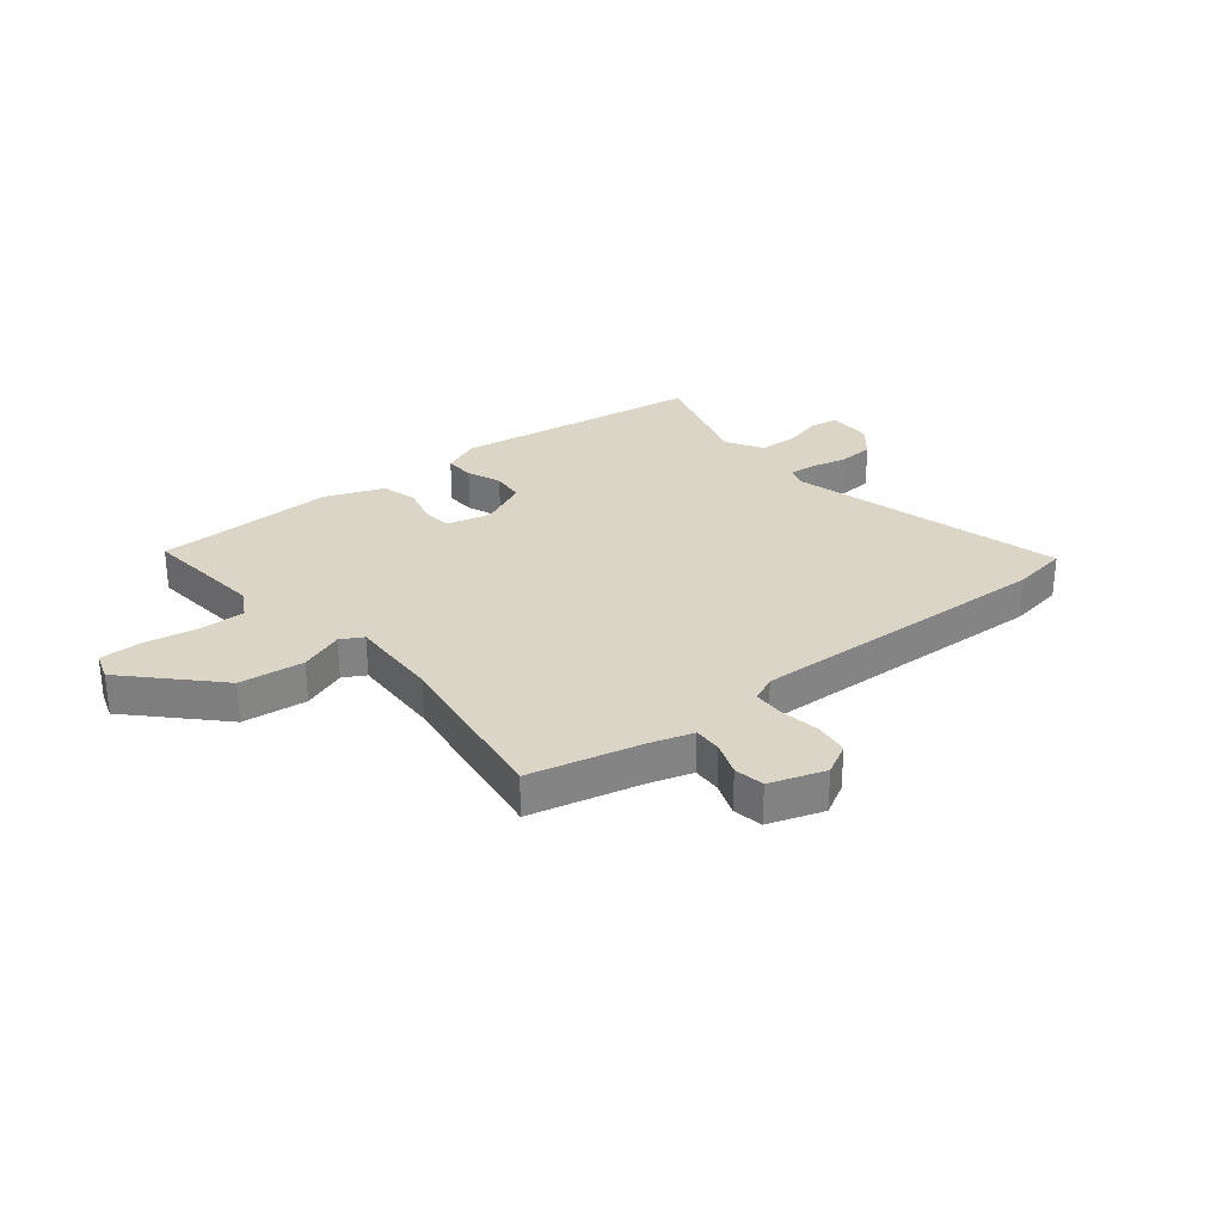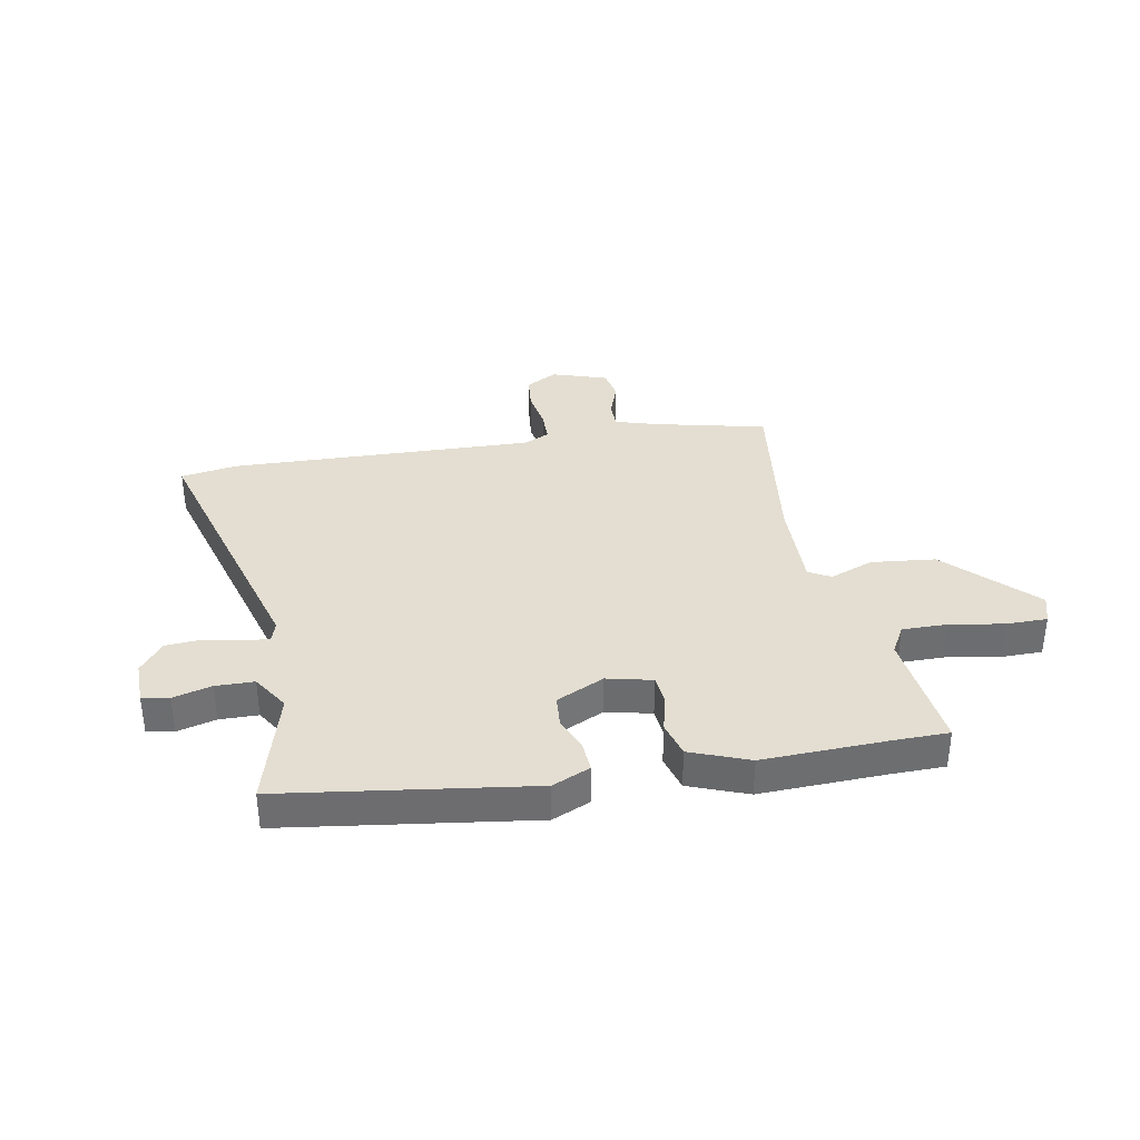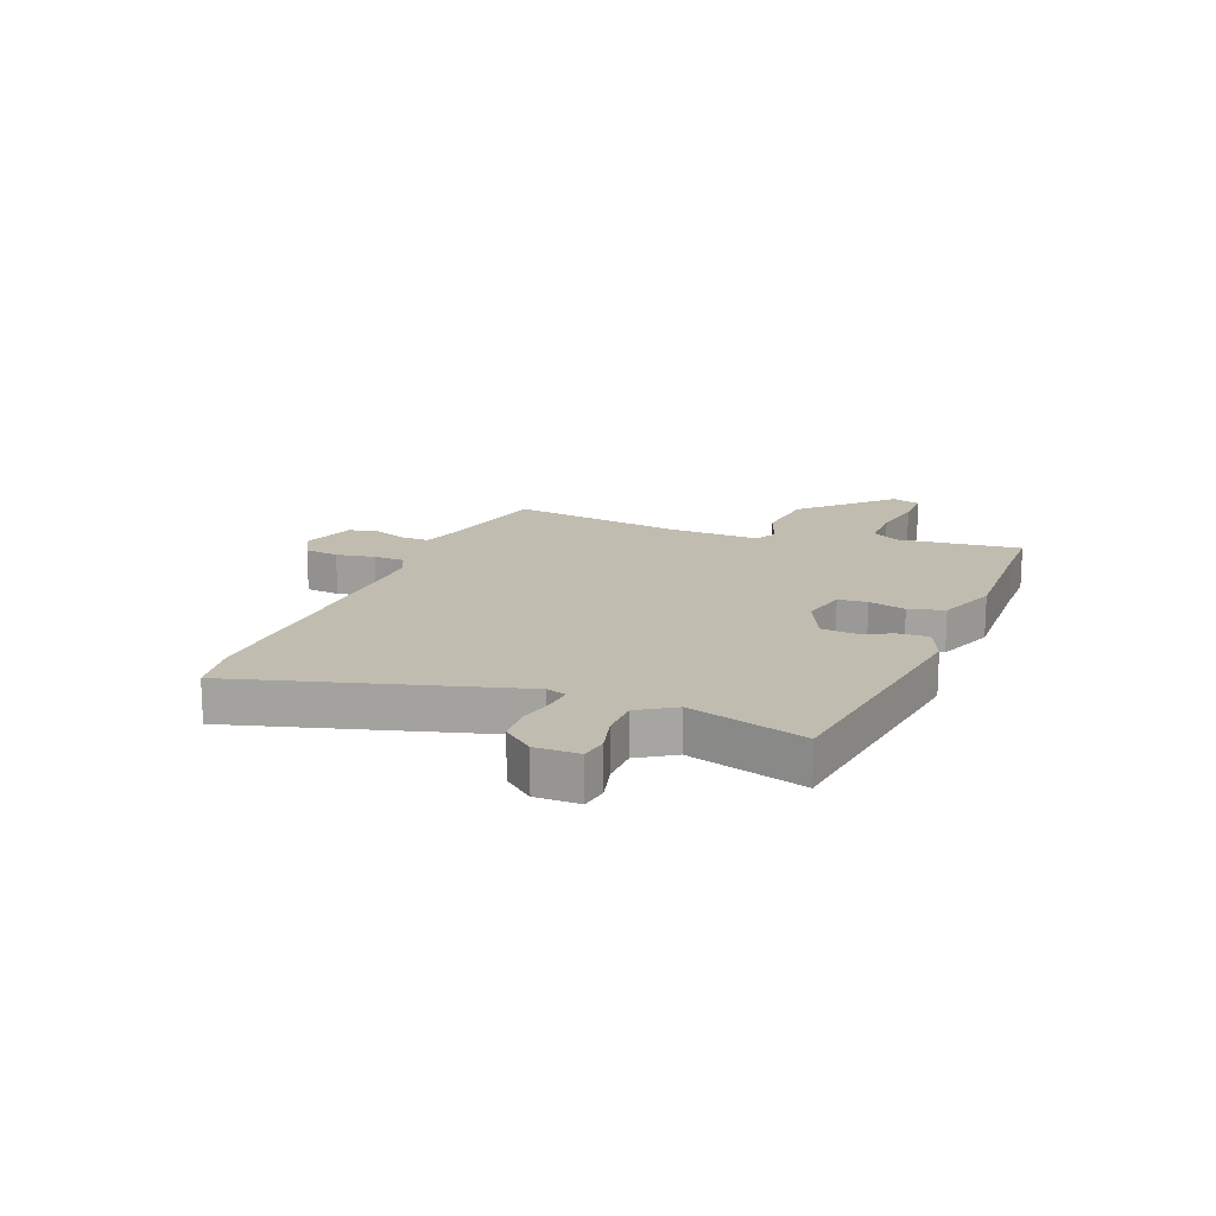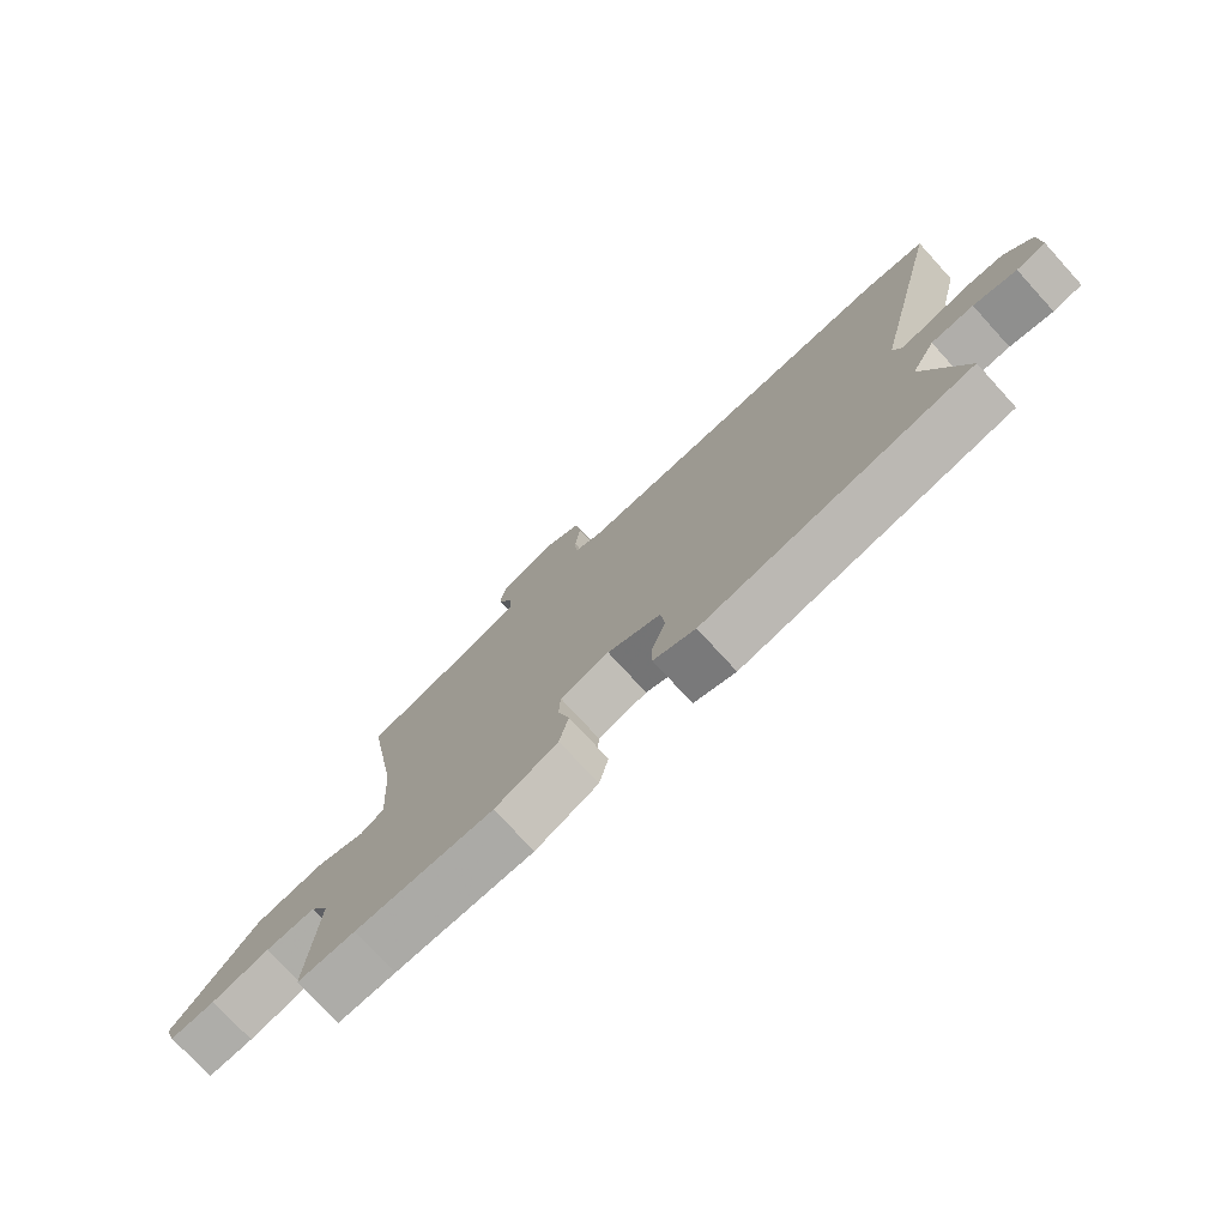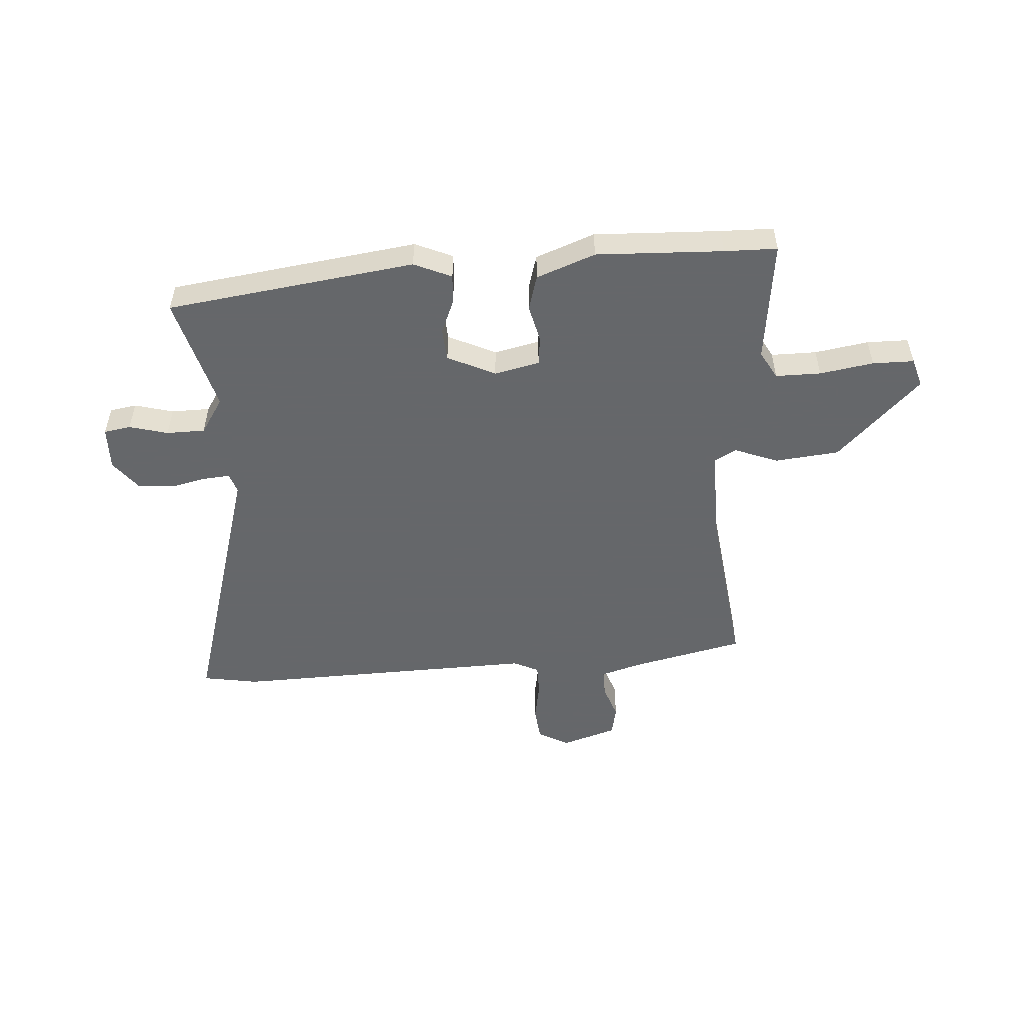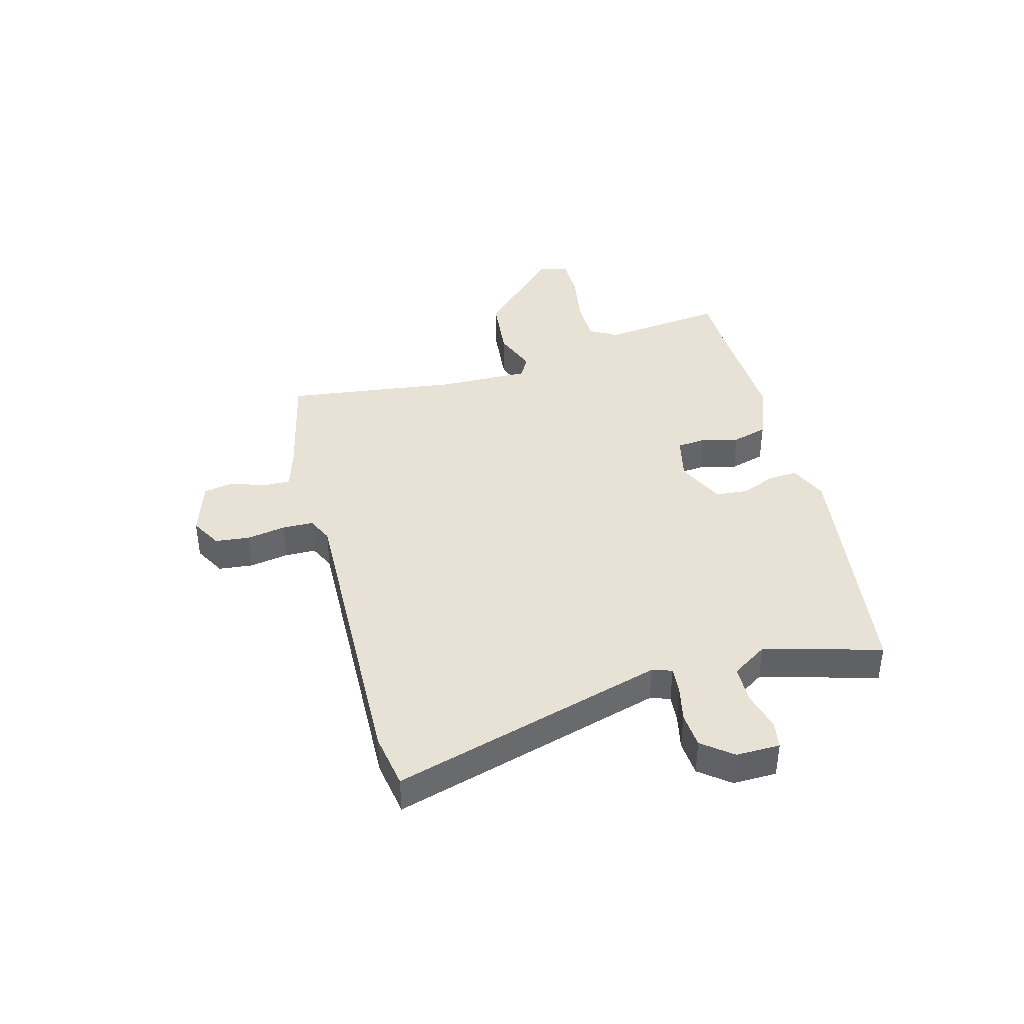
<metadata>
{"format":"obj","ext":"obj","renderer":"f3d","projection":"perspective","resolution":1024,"background":"white","views":[{"elev":29.5,"azim":-40.7,"up":"+Y"},{"elev":36.1,"azim":167.2,"up":"+Y"},{"elev":16.5,"azim":109.4,"up":"+Y"},{"elev":-75.3,"azim":42.4,"up":"+Z"},{"elev":-52.0,"azim":-178.8,"up":"+Y"},{"elev":40.1,"azim":72.5,"up":"+Y"}]}
</metadata>
<code>
v -0.445 0.07 -0.498
v -0.538 0.07 -0.501
v -0.522 0.07 -0.283
v -0.552 0.07 -0.235
v -0.632 0.07 -0.239
v -0.726 0.07 -0.259
v -0.799 0.07 -0.262
v -0.817 0.07 -0.212
v -0.678 0.07 -0.06
v -0.565 0.07 -0.043
v -0.487 0.07 -0.069
v -0.449 0.07 -0.046
v -0.459 0.07 0.115
v -0.512 0.07 0.418
v -0.319 0.07 0.471
v -0.244 0.07 0.497
v -0.247 0.07 0.546
v -0.271 0.07 0.605
v -0.263 0.07 0.658
v -0.167 0.07 0.694
v -0.111 0.07 0.666
v -0.102 0.07 0.606
v -0.111 0.07 0.537
v -0.108 0.07 0.482
v -0.062 0.07 0.463
v 0.476 0.07 0.503
v 0.575 0.07 0.491
v 0.457 0.07 0.005
v 0.47 0.07 -0.029
v 0.517 0.07 -0.023
v 0.58 0.07 -0.006
v 0.643 0.07 -0.008
v 0.687 0.07 -0.059
v 0.689 0.07 -0.136
v 0.642 0.07 -0.146
v 0.573 0.07 -0.131
v 0.505 0.07 -0.135
v 0.467 0.07 -0.2
v 0.533 0.07 -0.403
v 0.097 0.07 -0.483
v 0.029 0.07 -0.457
v 0.03 0.07 -0.405
v 0.052 0.07 -0.344
v 0.045 0.07 -0.287
v -0.041 0.07 -0.251
v -0.12 0.07 -0.273
v -0.123 0.07 -0.324
v -0.104 0.07 -0.389
v -0.119 0.07 -0.452
v -0.221 0.07 -0.496
v -0.445 0 -0.498
v -0.538 0 -0.501
v -0.522 0 -0.283
v -0.552 0 -0.235
v -0.632 0 -0.239
v -0.726 0 -0.259
v -0.799 0 -0.262
v -0.817 0 -0.212
v -0.678 0 -0.06
v -0.565 0 -0.043
v -0.487 0 -0.069
v -0.449 0 -0.046
v -0.459 0 0.115
v -0.512 0 0.418
v -0.319 0 0.471
v -0.244 0 0.497
v -0.247 0 0.546
v -0.271 0 0.605
v -0.263 0 0.658
v -0.167 0 0.694
v -0.111 0 0.666
v -0.102 0 0.606
v -0.111 0 0.537
v -0.108 0 0.482
v -0.062 0 0.463
v 0.476 0 0.503
v 0.575 0 0.491
v 0.457 0 0.005
v 0.47 0 -0.029
v 0.517 0 -0.023
v 0.58 0 -0.006
v 0.643 0 -0.008
v 0.687 0 -0.059
v 0.689 0 -0.136
v 0.642 0 -0.146
v 0.573 0 -0.131
v 0.505 0 -0.135
v 0.467 0 -0.2
v 0.533 0 -0.403
v 0.097 0 -0.483
v 0.029 0 -0.457
v 0.03 0 -0.405
v 0.052 0 -0.344
v 0.045 0 -0.287
v -0.041 0 -0.251
v -0.12 0 -0.273
v -0.123 0 -0.324
v -0.104 0 -0.389
v -0.119 0 -0.452
v -0.221 0 -0.496
f 49 50 1
f 48 49 1
f 47 48 1
f 1 2 3
f 47 1 3
f 46 47 3
f 45 46 3 4
f 41 42 43
f 40 41 43
f 39 40 43
f 38 39 43
f 37 38 43 44
f 34 35 36
f 33 34 36
f 32 33 36
f 31 32 36
f 30 31 36
f 29 30 36 37
f 37 44 45
f 29 37 45
f 28 29 45
f 28 45 4
f 27 28 4
f 26 27 4
f 25 26 4
f 21 22 23
f 20 21 23
f 19 20 23
f 18 19 23
f 17 18 23
f 16 17 23 24
f 13 14 15
f 16 24 25
f 15 16 25
f 13 15 25
f 12 13 25
f 9 10 11
f 8 9 11
f 7 8 11
f 6 7 11
f 5 6 11
f 4 5 11 12
f 4 12 25
f 51 100 99
f 51 99 98
f 51 98 97
f 53 52 51
f 53 51 97
f 53 97 96
f 54 53 96 95
f 93 92 91
f 93 91 90
f 93 90 89
f 93 89 88
f 94 93 88 87
f 86 85 84
f 86 84 83
f 86 83 82
f 86 82 81
f 86 81 80
f 87 86 80 79
f 95 94 87
f 95 87 79
f 95 79 78
f 54 95 78
f 54 78 77
f 54 77 76
f 54 76 75
f 73 72 71
f 73 71 70
f 73 70 69
f 73 69 68
f 73 68 67
f 74 73 67 66
f 65 64 63
f 75 74 66
f 75 66 65
f 75 65 63
f 75 63 62
f 61 60 59
f 61 59 58
f 61 58 57
f 61 57 56
f 61 56 55
f 62 61 55 54
f 75 62 54
f 1 51 52 2
f 2 52 53 3
f 3 53 54 4
f 4 54 55 5
f 5 55 56 6
f 6 56 57 7
f 7 57 58 8
f 8 58 59 9
f 9 59 60 10
f 10 60 61 11
f 11 61 62 12
f 12 62 63 13
f 13 63 64 14
f 14 64 65 15
f 15 65 66 16
f 16 66 67 17
f 17 67 68 18
f 18 68 69 19
f 19 69 70 20
f 20 70 71 21
f 21 71 72 22
f 22 72 73 23
f 23 73 74 24
f 24 74 75 25
f 25 75 76 26
f 26 76 77 27
f 27 77 78 28
f 28 78 79 29
f 29 79 80 30
f 30 80 81 31
f 31 81 82 32
f 32 82 83 33
f 33 83 84 34
f 34 84 85 35
f 35 85 86 36
f 36 86 87 37
f 37 87 88 38
f 38 88 89 39
f 39 89 90 40
f 40 90 91 41
f 41 91 92 42
f 42 92 93 43
f 43 93 94 44
f 44 94 95 45
f 45 95 96 46
f 46 96 97 47
f 47 97 98 48
f 48 98 99 49
f 49 99 100 50
f 50 100 51 1

</code>
